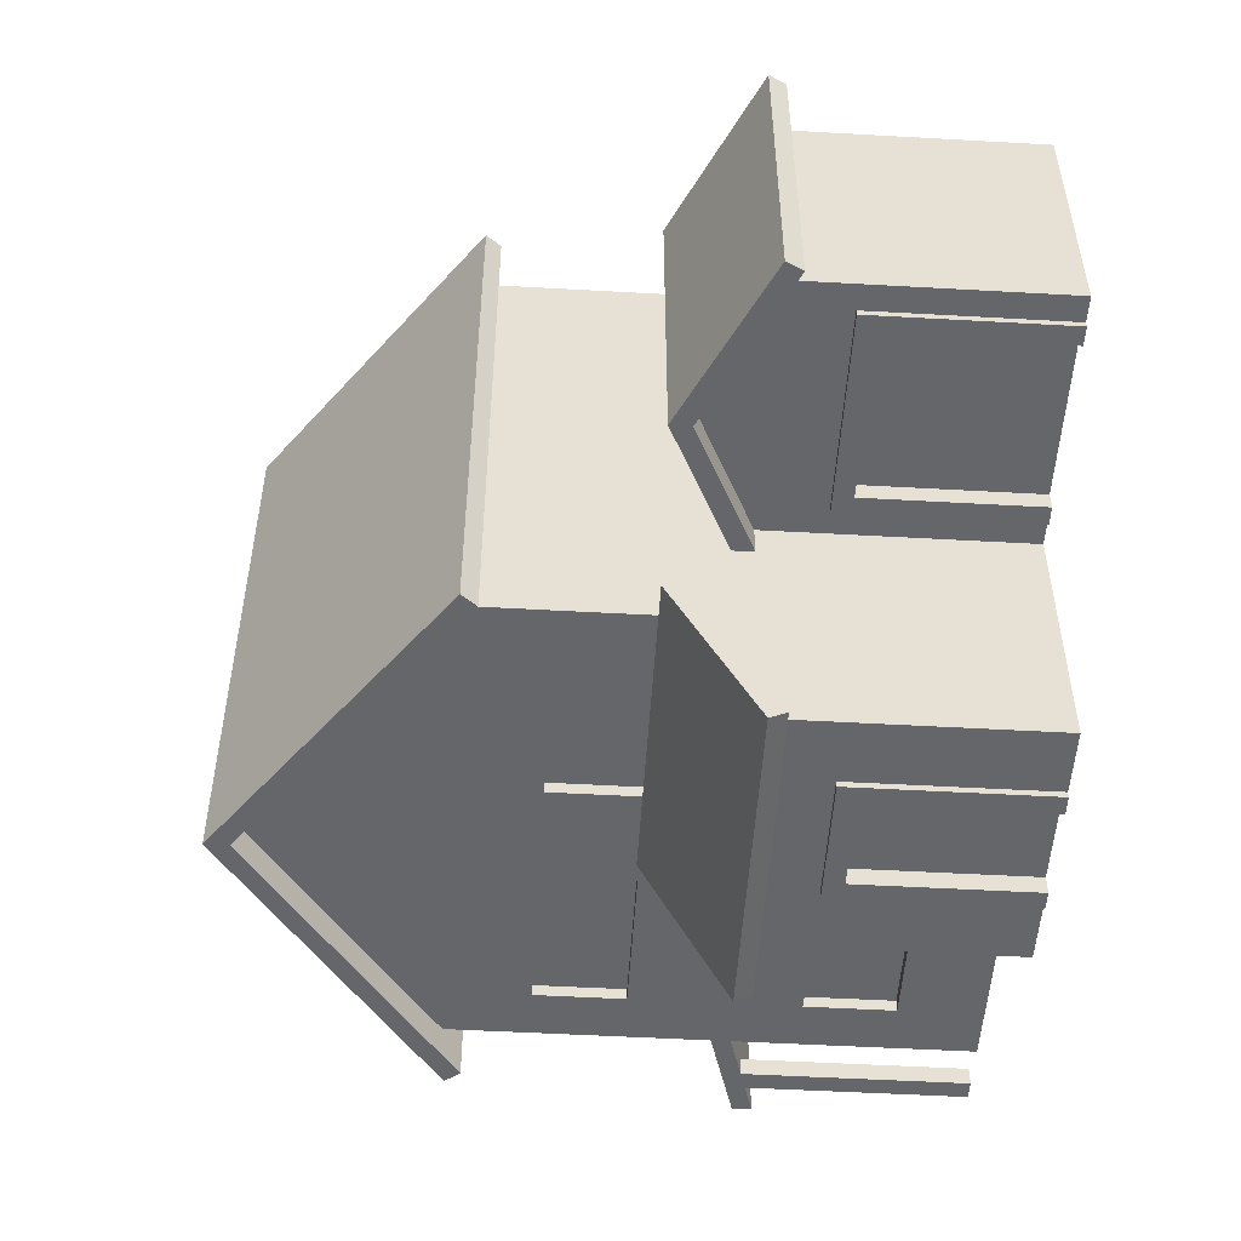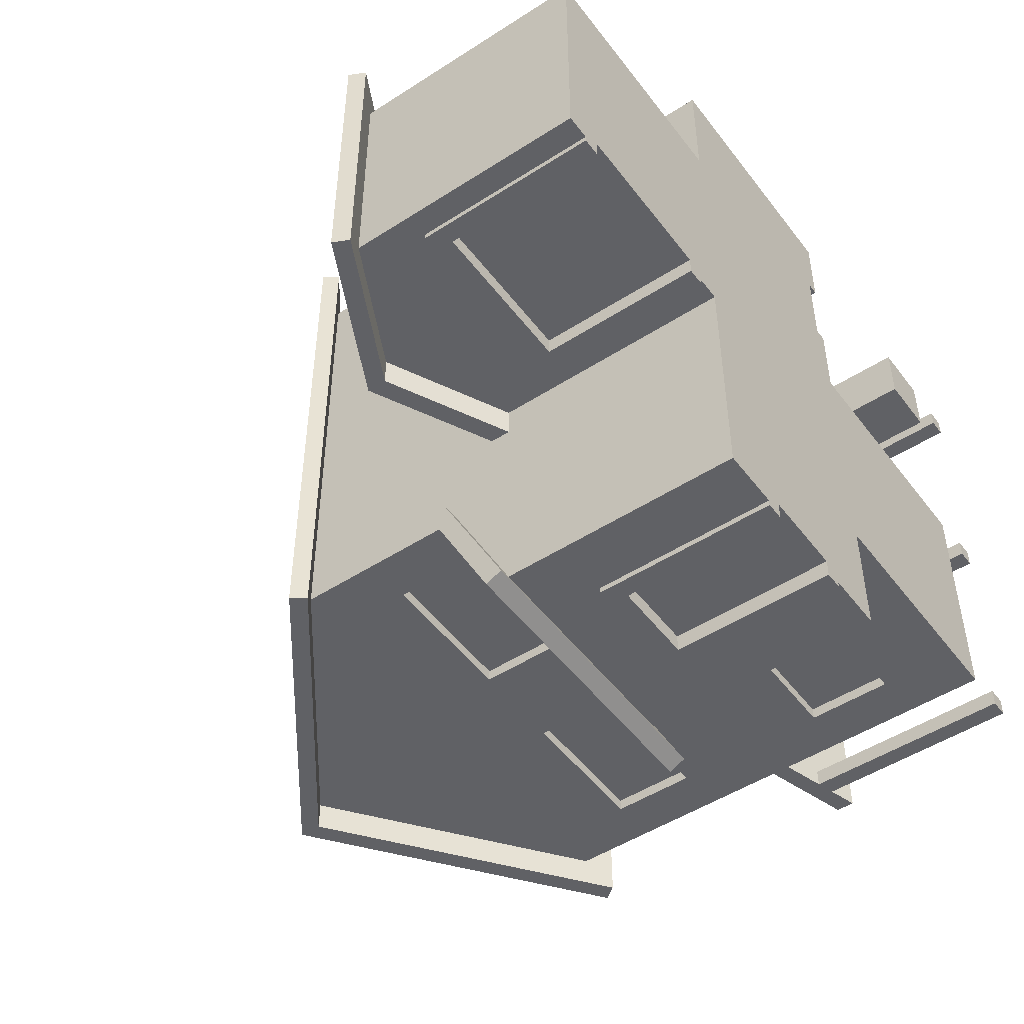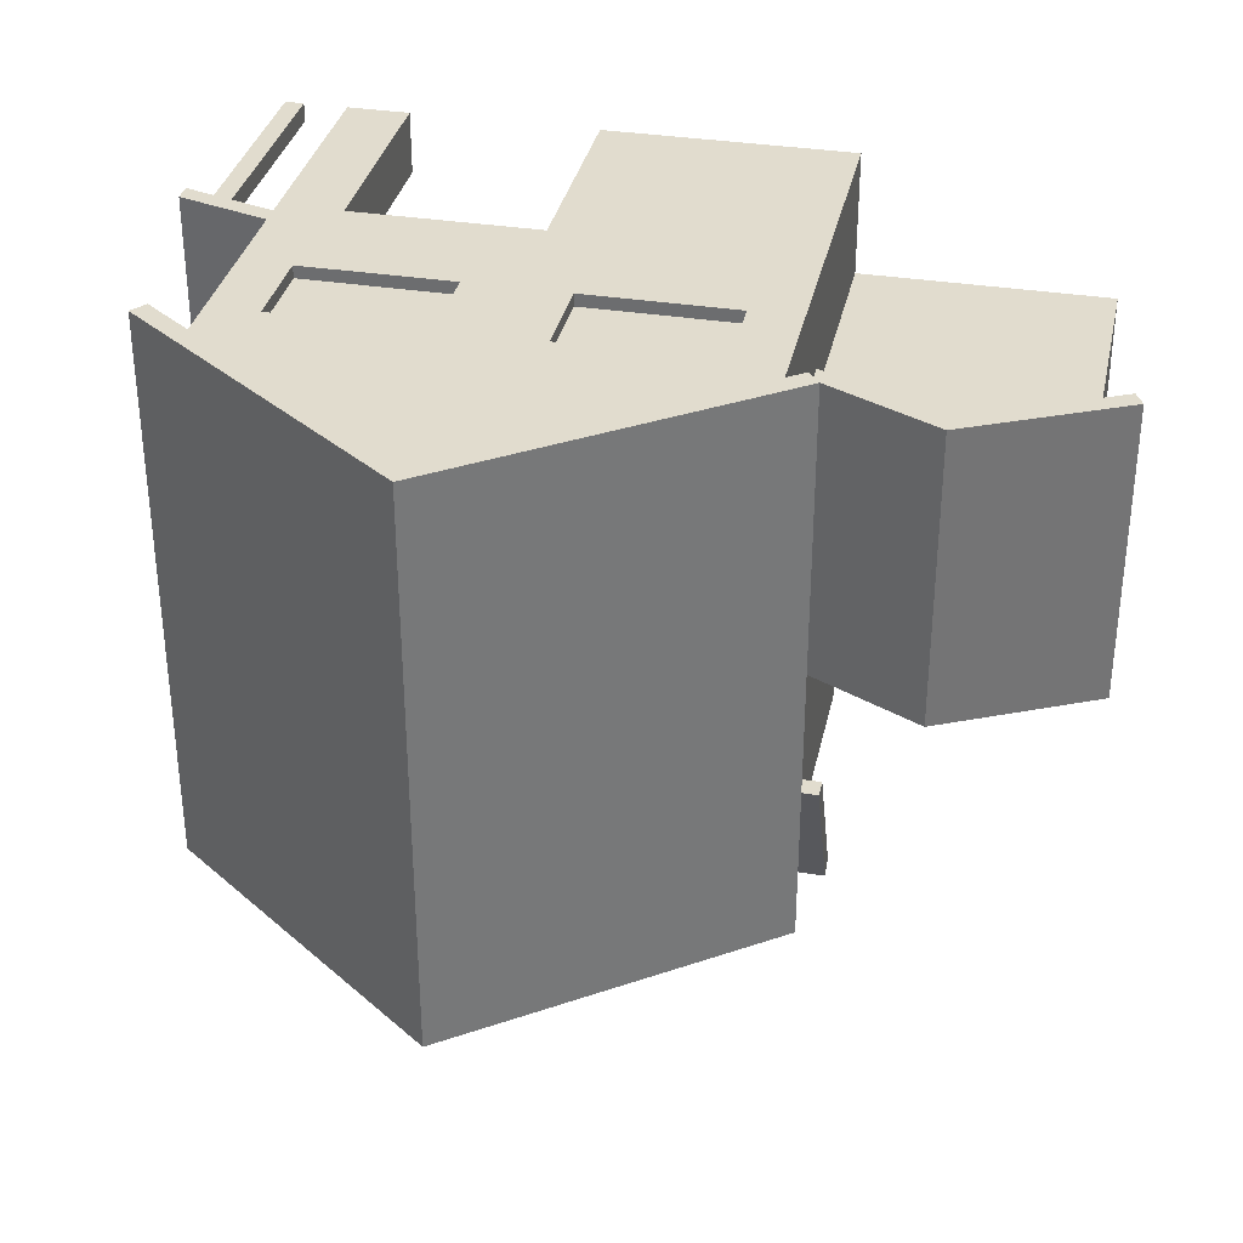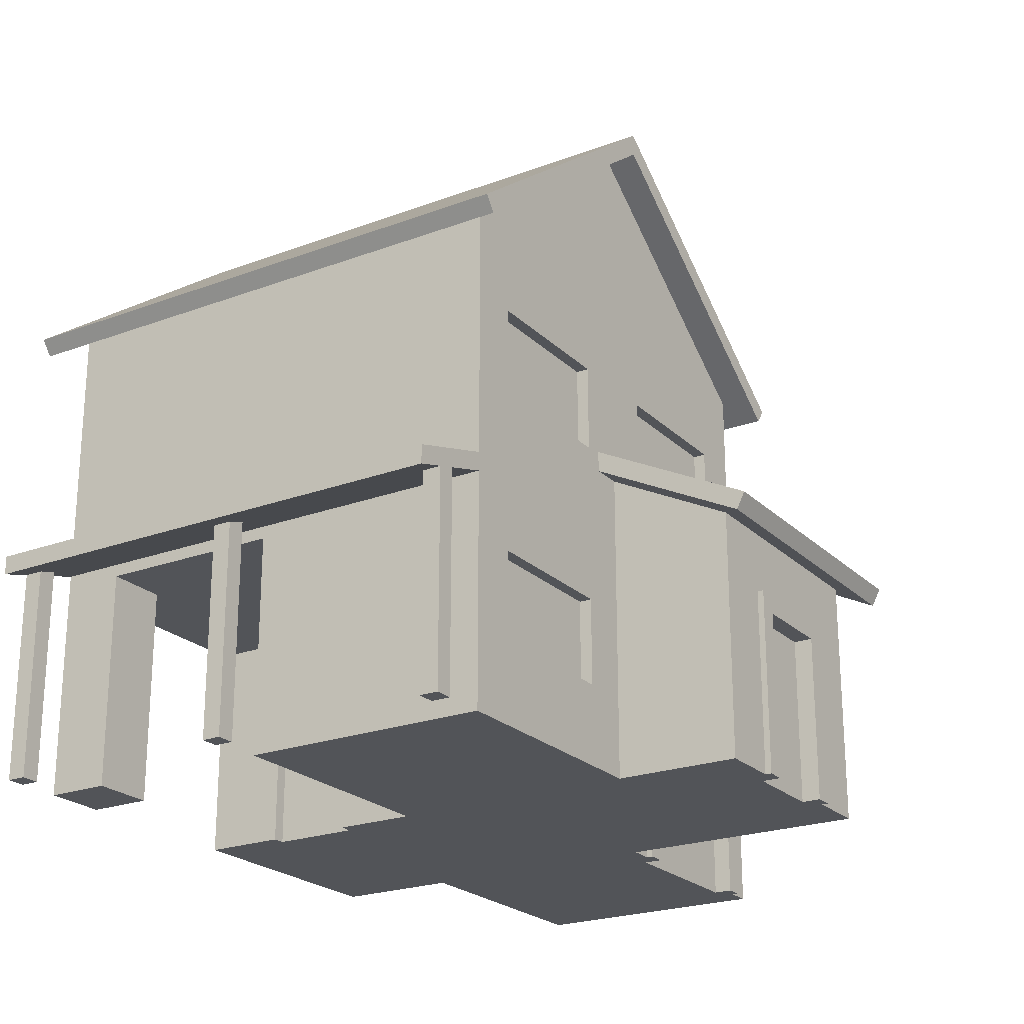
<metadata>
{"format":"obj","ext":"obj","renderer":"f3d","projection":"perspective","resolution":1024,"background":"white","views":[{"elev":-51.7,"azim":-93.5,"up":"+Z"},{"elev":-49.3,"azim":-54.4,"up":"+Z"},{"elev":34.1,"azim":-167.9,"up":"+Z"},{"elev":-22.9,"azim":122.5,"up":"+Y"}]}
</metadata>
<code>
g house_type17
v 0.703 0.3256 -0.2959
v 0.703 0.3556 -0.2959
v 0.6551 0.34 -0.2959
v 0.6251 0.349 -0.2959
v 0.5551 0.37 -0.2959
v 0.5551 0.4 -0.2959
v 0.703 0.3556 0.5041
v 0.703 0.3256 0.5041
v 0.6551 0.34 0.1191
v 0.6551 0.34 0.4741
v 0.6551 0.34 0.5041
v 0.6551 0.34 -0.2659
v 0.6551 0.34 0.08907
v 0.6251 0.349 -0.2659
v 0.6251 0.349 0.08907
v 0.6251 0.349 0.1191
v 0.6251 0.349 0.4741
v 0.6251 0.349 0.5041
v 0.5551 0.37 0.5041
v 0.5551 0.4 0.5041
v -0.2449 0.5 -0.2959
v -0.2449 0.45 -0.3959
v -0.2949 0.5 -0.2959
v -0.2449 0.4 -0.4959
v -0.2949 0.3776 -0.5407
v 0.1551 0.4 -0.4959
v 0.2051 0.3776 -0.5407
v 0.1551 0.5 -0.2959
v 0.2051 0.5 -0.2959
v -0.2949 0.4045 -0.5541
v -0.2949 0.5335 -0.2959
v 0.2051 0.4045 -0.5541
v 0.2051 0.5335 -0.2959
v 0.1051 0.5335 -0.2959
v 0.07512 0.5335 -0.2959
v -0.1649 0.5335 -0.2959
v -0.1949 0.5335 -0.2959
v -0.2449 0.5335 -0.2959
v 0.07512 0.53 -0.2959
v -0.1649 0.53 -0.2959
v -0.2849 0.77 -0.3459
v 0.1551 1.1 -0.3459
v -0.3029 0.794 -0.3459
v 0.1551 1.137 -0.3459
v 0.6131 0.794 -0.3459
v 0.5951 0.77 -0.3459
v 0.6131 0.794 0.5541
v 0.1551 1.137 0.5541
v 0.5951 0.77 0.5541
v 0.5551 0.8 0.5041
v 0.1551 1.1 0.5541
v 0.1551 1.1 0.5041
v 0.5551 0.8 -0.2959
v 0.1551 1.1 -0.2959
v -0.4449 0.5335 -0.1459
v -0.4449 0.5335 0.3541
v -0.703 0.4045 -0.1459
v -0.703 0.4045 0.3541
v -0.2449 0.4335 0.3541
v -0.2449 0.4335 -0.1459
v -0.2449 0.4 0.3541
v -0.2449 0.4 0.3041
v -0.4449 0.5 0.3541
v -0.4449 0.5 0.3041
v -0.6896 0.3776 0.3541
v -0.2449 0.4 -0.1459
v -0.4449 0.5 -0.1459
v -0.2449 0.4 -0.09593
v -0.4449 0.5 -0.09593
v -0.6896 0.3776 -0.1459
v -0.6449 0.4 0.3041
v -0.6449 0.4 -0.09593
v -0.2849 0.77 0.5541
v -0.3029 0.794 0.5541
v -0.2449 0.8 0.5041
v -0.2449 0.8 -0.2959
v 0.6551 0 -0.2659
v 0.6251 0 -0.2659
v 0.6251 0 -0.2959
v 0.6551 0 -0.2959
v 0.6551 9.024e-17 0.1191
v 0.6551 0 0.08907
v 0.6251 9.024e-17 0.1191
v 0.6251 0 0.08907
v 0.4751 0.13 -0.2959
v 0.4751 0.13 -0.2759
v 0.2351 0.13 -0.2959
v 0.2351 0.13 -0.2759
v 0.4751 0.27 -0.2959
v 0.4751 0.27 -0.2759
v 0.2551 0.15 -0.2759
v 0.2351 0.27 -0.2759
v 0.2551 0.25 -0.2759
v 0.3451 0.25 -0.2759
v 0.3651 0.25 -0.2759
v 0.4551 0.25 -0.2759
v 0.4551 0.15 -0.2759
v 0.3451 0.15 -0.2759
v 0.3651 0.15 -0.2759
v 0.5551 0.05 -0.2959
v 0.5551 0 -0.2959
v 0.5551 0.05 0.1041
v 0.5551 0 0.1041
v 0.2351 0.27 -0.2959
v 0.1551 0 -0.2959
v 0.1551 0.05 -0.2959
v 0.5051 0.1 -0.2959
v 0.2051 0.1 -0.2959
v 0.2051 0.3 -0.2959
v 0.5051 0.3 -0.2959
v 0.1551 0.4 -0.2959
v 0.1551 0.45 -0.2959
v 0.5551 0.45 -0.2959
v 0.4751 0.53 -0.2759
v 0.2551 0.55 -0.2759
v 0.2351 0.53 -0.2759
v 0.2351 0.67 -0.2759
v 0.2551 0.65 -0.2759
v 0.3451 0.65 -0.2759
v 0.3651 0.65 -0.2759
v 0.4551 0.65 -0.2759
v 0.4551 0.55 -0.2759
v 0.4751 0.67 -0.2759
v 0.3451 0.55 -0.2759
v 0.3651 0.55 -0.2759
v 0.4751 0.67 -0.2959
v 0.2351 0.67 -0.2959
v 0.4751 0.53 -0.2959
v 0.2351 0.53 -0.2959
v 0.5051 0.5 -0.2959
v 0.2051 0.7 -0.2959
v 0.5051 0.7 -0.2959
v 0.5551 0.45 0.5041
v -0.1149 0.27 -0.5059
v -0.1149 1.805e-16 -0.5059
v -0.1149 0.27 -0.4759
v -0.1149 1.805e-16 -0.4759
v 0.1551 0 -0.4959
v 0.1551 0.05 -0.4959
v 0.05512 1.805e-16 -0.4959
v 0.05512 0.05 -0.4959
v 0.02512 1.805e-16 -0.5059
v 0.02512 0.27 -0.5059
v 0.02512 1.805e-16 -0.4759
v 0.02512 0.27 -0.4759
v -0.1449 1.692e-16 -0.5059
v -0.1449 0.3 -0.5059
v -0.1449 1.692e-16 -0.4959
v -0.1449 0.3 -0.4959
v -0.1449 0.05 -0.4959
v 0.05512 0.3 -0.5059
v 0.05512 1.805e-16 -0.5059
v 0.1551 1.805e-16 0.2341
v 0.1551 1.338e-16 0.1041
v 0.1351 1.805e-16 0.2341
v -0.2449 0 0.5041
v 0.1351 1.805e-16 0.3741
v 0.1551 1.805e-16 0.3741
v 0.1551 0 0.5041
v -0.2449 0 -0.4959
v -0.2449 0 0.3041
v -0.2449 1.23e-16 -0.09593
v -0.6449 0 0.3041
v -0.2849 1.805e-16 -0.09593
v -0.2849 1.805e-16 -0.1059
v -0.3149 1.805e-16 -0.07593
v -0.5749 1.805e-16 -0.07593
v -0.5749 1.805e-16 -0.1059
v -0.6049 1.692e-16 -0.09593
v -0.6449 0 -0.09593
v -0.6049 1.692e-16 -0.1059
v -0.3149 1.805e-16 -0.1059
v 0.05512 0.3 -0.4959
v -0.2449 0.05 -0.4959
v 0.6251 9.024e-17 0.4741
v 0.6551 9.024e-17 0.4741
v 0.6251 9.024e-17 0.5041
v 0.6551 9.024e-17 0.5041
v 0.5551 0 0.5041
v 0.5551 0 0.4041
v 0.4551 0 0.5041
v 0.4551 0 0.4041
v 0.5551 0.05 0.4041
v 0.5551 0.05 0.5041
v 0.4551 0.05 0.5041
v 0.4551 0.05 0.4041
v 0.07512 0.53 -0.2759
v 0.07512 0.67 -0.2959
v 0.07512 0.67 -0.2759
v -0.1949 0.7 -0.2959
v -0.1649 0.67 -0.2959
v 0.1051 0.7 -0.2959
v -0.1449 0.55 -0.2759
v -0.1649 0.53 -0.2759
v -0.1649 0.67 -0.2759
v -0.1449 0.65 -0.2759
v -0.05488 0.65 -0.2759
v -0.03488 0.65 -0.2759
v 0.05512 0.65 -0.2759
v 0.05512 0.55 -0.2759
v -0.05488 0.55 -0.2759
v -0.03488 0.55 -0.2759
v 0.4751 0.67 0.5041
v 0.4751 0.67 0.4841
v 0.2351 0.67 0.5041
v 0.2351 0.67 0.4841
v 0.4751 0.53 0.5041
v 0.2351 0.53 0.5041
v 0.4751 0.53 0.4841
v 0.2351 0.53 0.4841
v 0.4551 0.55 0.4841
v 0.4551 0.65 0.4841
v 0.3651 0.65 0.4841
v 0.3451 0.65 0.4841
v 0.2551 0.65 0.4841
v 0.2551 0.55 0.4841
v 0.3651 0.55 0.4841
v 0.3451 0.55 0.4841
v 0.2051 0.5 0.5041
v 0.5051 0.5 0.5041
v 0.5051 0.7 0.5041
v 0.2051 0.7 0.5041
v 0.1551 0.05 0.1041
v 0.1551 0.27 0.3741
v 0.1551 0.27 0.2341
v 0.1351 0.27 0.3741
v 0.1351 0.27 0.2341
v 0.1551 0.05 0.5041
v -0.2449 0.05 0.5041
v 0.1551 0.05 0.2041
v 0.1551 0.3 0.2041
v 0.1551 0.3 0.4041
v 0.1551 0.05 0.4041
v -0.2449 0.4 0.5041
v -0.2449 0.45 0.5041
v 0.07512 0.53 0.4841
v 0.07512 0.67 0.4841
v 0.07512 0.53 0.5041
v 0.07512 0.67 0.5041
v -0.1649 0.67 0.4841
v -0.1649 0.53 0.4841
v -0.1649 0.67 0.5041
v -0.1649 0.53 0.5041
v 0.05512 0.55 0.4841
v 0.05512 0.65 0.4841
v -0.03488 0.65 0.4841
v -0.05488 0.65 0.4841
v -0.1449 0.65 0.4841
v -0.1449 0.55 0.4841
v -0.03488 0.55 0.4841
v -0.05488 0.55 0.4841
v -0.1949 0.5 0.5041
v 0.1051 0.5 0.5041
v 0.1051 0.7 0.5041
v -0.1949 0.7 0.5041
v -0.2449 0.05 0.3041
v -0.2449 0.05 -0.09593
v -0.5749 0.27 -0.1059
v -0.5749 0.27 -0.07593
v -0.6449 0.05 -0.09593
v -0.6049 0.05 -0.09593
v -0.6449 0.05 0.3041
v -0.2849 0.05 -0.09593
v -0.3149 0.27 -0.07593
v -0.3149 0.27 -0.1059
v -0.6049 0.3 -0.1059
v -0.6049 0.3 -0.09593
v -0.2849 0.3 -0.1059
v -0.2849 0.3 -0.09593
v 0.5551 0.35 0.1041
v 0.5551 0.35 0.4041
v 0.4551 0.35 0.5041
v 0.1551 0.35 0.5041
v 0.4551 0.35 0.4041
v 0.1551 0.35 0.1041
v 0.1551 0.35 0.1041
v -0.06488 0.12 -0.4759
v -0.02488 0.12 -0.4759
v -0.06488 0.16 -0.4759
v -0.02488 0.16 -0.4759
v -0.06488 0.18 -0.4759
v -0.02488 0.18 -0.4759
v -0.06488 0.22 -0.4759
v -0.02488 0.22 -0.4759
v -0.3549 0.18 -0.07593
v -0.3549 0.22 -0.07593
v -0.5249 0.18 -0.07593
v -0.5249 0.22 -0.07593
f 3 2 1
f 2 3 4
f 2 4 5
f 2 5 6
f 7 1 2
f 1 7 8
f 8 3 1
f 3 8 9
f 9 8 10
f 10 8 11
f 9 12 3
f 12 9 13
f 12 13 14
f 14 13 15
f 10 16 9
f 16 10 17
f 16 17 15
f 15 17 18
f 5 14 15
f 5 15 18
f 14 5 4
f 5 18 19
f 6 7 2
f 7 6 20
f 23 22 21
f 22 23 24
f 25 24 23
f 25 26 24
f 27 26 25
f 27 28 26
f 28 27 29
f 25 31 30
f 31 25 23
f 30 33 32
f 33 30 34
f 34 30 35
f 35 30 36
f 36 30 37
f 37 30 38
f 38 30 31
f 33 27 32
f 27 33 29
f 30 27 25
f 27 30 32
f 7 11 8
f 11 7 18
f 18 7 19
f 19 7 20
f 35 40 39
f 40 35 36
f 38 23 21
f 23 38 31
f 43 42 41
f 42 43 44
f 45 42 44
f 42 45 46
f 44 47 45
f 47 44 48
f 47 46 45
f 46 47 49
f 51 50 49
f 50 51 52
f 53 49 50
f 53 46 49
f 46 53 42
f 42 53 54
f 57 56 55
f 56 57 58
f 60 56 59
f 56 60 55
f 63 62 61
f 62 63 64
f 59 63 61
f 63 59 56
f 58 63 56
f 63 58 65
f 68 67 66
f 67 68 69
f 57 67 70
f 67 57 55
f 60 67 55
f 67 60 66
f 65 64 63
f 64 65 71
f 71 65 72
f 70 72 65
f 67 72 70
f 72 67 69
f 65 57 70
f 57 65 58
f 73 43 41
f 43 73 74
f 51 75 52
f 75 51 73
f 41 75 73
f 41 76 75
f 42 76 41
f 76 42 54
f 43 48 44
f 48 43 74
f 47 51 49
f 51 47 48
f 74 51 48
f 51 74 73
f 12 78 77
f 78 12 14
f 78 4 79
f 4 78 14
f 77 79 80
f 79 77 78
f 4 80 79
f 80 4 3
f 12 80 3
f 80 12 77
f 83 82 81
f 82 83 84
f 9 82 13
f 82 9 81
f 83 15 84
f 15 83 16
f 15 82 84
f 82 15 13
f 87 86 85
f 86 87 88
f 86 89 85
f 89 86 90
f 88 91 86
f 91 88 92
f 91 92 93
f 93 92 94
f 94 92 95
f 95 92 96
f 97 86 91
f 86 97 90
f 90 97 96
f 90 96 92
f 97 91 98
f 97 98 99
f 94 99 98
f 99 94 95
f 102 101 100
f 101 102 103
f 92 87 104
f 87 92 88
f 106 101 105
f 101 106 100
f 108 87 107
f 87 108 109
f 87 109 104
f 104 109 89
f 85 107 87
f 107 85 110
f 110 85 89
f 110 89 109
f 92 89 90
f 89 92 104
f 112 6 111
f 6 112 113
f 116 115 114
f 115 116 117
f 115 117 118
f 118 117 119
f 119 117 120
f 120 117 121
f 122 114 115
f 114 122 123
f 123 122 121
f 123 121 117
f 122 115 124
f 122 124 125
f 119 125 124
f 125 119 120
f 117 126 123
f 126 117 127
f 129 114 128
f 114 129 116
f 114 126 128
f 126 114 123
f 117 129 127
f 129 117 116
f 29 129 130
f 129 29 33
f 129 33 127
f 127 33 131
f 127 131 126
f 128 130 129
f 130 128 132
f 132 128 126
f 132 126 131
f 113 20 6
f 20 113 133
f 136 135 134
f 135 136 137
f 140 139 138
f 139 140 141
f 106 138 139
f 138 106 105
f 144 143 142
f 143 144 145
f 148 147 146
f 147 148 149
f 149 148 150
f 147 135 146
f 135 147 134
f 134 147 143
f 151 143 147
f 152 143 151
f 143 152 142
f 155 154 153
f 140 154 155
f 138 154 140
f 105 154 138
f 101 154 105
f 154 101 103
f 155 156 140
f 157 156 155
f 158 156 157
f 156 158 159
f 140 156 152
f 152 156 144
f 144 156 137
f 137 156 135
f 135 156 148
f 148 156 160
f 160 156 161
f 160 161 162
f 162 161 163
f 162 163 164
f 164 163 165
f 165 163 166
f 166 163 167
f 167 163 168
f 168 163 169
f 169 163 170
f 171 168 169
f 172 165 166
f 146 135 148
f 142 152 144
f 147 173 151
f 173 147 149
f 136 143 145
f 143 136 134
f 173 152 151
f 152 173 140
f 140 173 141
f 174 148 160
f 148 174 150
f 9 83 81
f 83 9 16
f 17 176 175
f 176 17 10
f 177 17 175
f 17 177 18
f 11 176 10
f 176 11 178
f 11 177 178
f 177 11 18
f 178 175 176
f 175 178 177
f 181 180 179
f 180 181 182
f 184 180 183
f 180 184 179
f 184 181 179
f 181 184 185
f 181 186 182
f 186 181 185
f 186 180 182
f 180 186 183
f 187 35 39
f 35 187 188
f 188 187 189
f 190 36 37
f 36 190 191
f 191 190 188
f 192 188 190
f 34 188 192
f 188 34 35
f 194 193 187
f 193 194 195
f 193 195 196
f 196 195 197
f 197 195 198
f 198 195 199
f 200 187 193
f 187 200 189
f 189 200 199
f 189 199 195
f 200 193 201
f 200 201 202
f 197 202 201
f 202 197 198
f 195 188 189
f 188 195 191
f 40 187 39
f 187 40 194
f 195 36 191
f 36 195 40
f 40 195 194
f 205 204 203
f 204 205 206
f 209 208 207
f 208 209 210
f 209 211 210
f 211 209 204
f 211 204 212
f 212 204 213
f 213 204 214
f 214 204 215
f 216 210 211
f 210 216 206
f 206 216 215
f 206 215 204
f 216 211 217
f 216 217 218
f 213 218 217
f 218 213 214
f 205 210 206
f 210 205 208
f 220 207 219
f 207 220 221
f 207 221 203
f 203 221 205
f 208 219 207
f 219 208 222
f 222 208 205
f 222 205 221
f 207 204 209
f 204 207 203
f 102 154 103
f 154 102 223
f 226 225 224
f 225 226 227
f 228 156 159
f 156 228 229
f 225 155 153
f 155 225 227
f 231 225 230
f 225 231 232
f 225 232 224
f 224 232 158
f 158 232 233
f 158 233 159
f 159 233 228
f 153 230 225
f 154 230 153
f 230 154 223
f 226 158 157
f 158 226 224
f 20 235 234
f 235 20 133
f 238 237 236
f 237 238 239
f 242 241 240
f 241 242 243
f 236 244 241
f 244 236 237
f 244 237 245
f 245 237 246
f 246 237 247
f 247 237 248
f 249 241 244
f 241 249 240
f 240 249 248
f 240 248 237
f 249 244 250
f 249 250 251
f 246 251 250
f 251 246 247
f 236 243 238
f 243 236 241
f 253 238 252
f 238 253 254
f 238 254 239
f 239 254 242
f 243 252 238
f 252 243 255
f 255 243 242
f 255 242 254
f 242 237 239
f 237 242 240
f 156 256 161
f 256 156 229
f 162 174 160
f 174 162 257
f 259 168 258
f 168 259 167
f 260 169 170
f 169 260 261
f 256 163 161
f 163 256 262
f 164 257 162
f 257 164 263
f 259 265 264
f 265 259 258
f 166 265 172
f 265 166 264
f 163 260 170
f 260 163 262
f 169 266 171
f 266 169 267
f 267 169 261
f 269 165 268
f 165 269 164
f 164 269 263
f 266 269 268
f 269 266 267
f 266 168 171
f 168 266 258
f 258 266 265
f 268 265 266
f 165 265 268
f 265 165 172
f 66 22 24
f 22 66 60
f 60 235 22
f 235 60 59
f 235 59 234
f 234 59 61
f 5 270 100
f 270 5 19
f 270 19 271
f 183 19 184
f 271 19 183
f 102 100 270
f 106 108 100
f 108 106 111
f 108 111 109
f 5 111 6
f 109 111 110
f 110 111 5
f 100 107 5
f 107 100 108
f 5 107 110
f 50 113 53
f 113 50 133
f 28 139 26
f 139 28 106
f 106 28 112
f 106 112 111
f 24 150 174
f 150 24 149
f 149 24 173
f 173 139 141
f 139 173 26
f 26 173 24
f 19 185 184
f 185 19 272
f 272 19 273
f 273 229 228
f 229 273 234
f 234 273 19
f 234 19 20
f 273 274 272
f 274 270 271
f 270 274 275
f 275 274 276
f 276 274 273
f 274 183 186
f 183 274 271
f 185 274 186
f 274 185 272
f 76 37 38
f 37 76 190
f 190 76 192
f 192 76 131
f 131 76 132
f 28 113 112
f 113 28 130
f 113 130 53
f 130 28 29
f 53 130 132
f 53 132 76
f 53 76 54
f 192 33 34
f 33 192 131
f 270 223 102
f 223 270 275
f 273 231 276
f 231 273 232
f 233 273 228
f 232 273 233
f 275 230 223
f 230 275 276
f 230 276 231
f 235 21 22
f 21 235 38
f 38 235 76
f 76 235 75
f 257 24 174
f 24 257 66
f 66 257 68
f 229 62 256
f 62 229 61
f 61 229 234
f 262 72 260
f 72 262 71
f 72 261 260
f 261 72 267
f 267 72 269
f 269 257 263
f 257 269 68
f 68 269 72
f 68 72 69
f 62 262 256
f 262 62 71
f 71 62 64
f 133 220 235
f 220 133 50
f 220 50 221
f 221 50 222
f 222 50 254
f 254 50 255
f 235 252 75
f 252 235 220
f 252 220 219
f 252 219 253
f 75 252 255
f 75 255 50
f 75 50 52
f 222 253 219
f 253 222 254
f 95 97 99
f 97 95 96
f 93 98 91
f 98 93 94
f 120 122 125
f 122 120 121
f 118 124 115
f 124 118 119
f 279 278 277
f 278 279 280
f 283 282 281
f 282 283 284
f 198 200 202
f 200 198 199
f 196 201 193
f 201 196 197
f 212 217 211
f 217 212 213
f 214 216 218
f 216 214 215
f 247 249 251
f 249 247 248
f 245 250 244
f 250 245 246
f 287 286 285
f 286 287 288
f 137 277 144
f 277 137 136
f 277 136 279
f 279 136 281
f 279 281 280
f 281 136 283
f 283 136 284
f 278 144 277
f 144 278 145
f 145 278 280
f 145 284 136
f 145 280 282
f 282 280 281
f 145 282 284
f 226 155 227
f 155 226 157
f 167 287 166
f 287 167 259
f 166 287 285
f 287 259 288
f 285 264 166
f 264 288 259
f 264 285 286
f 264 286 288

</code>
